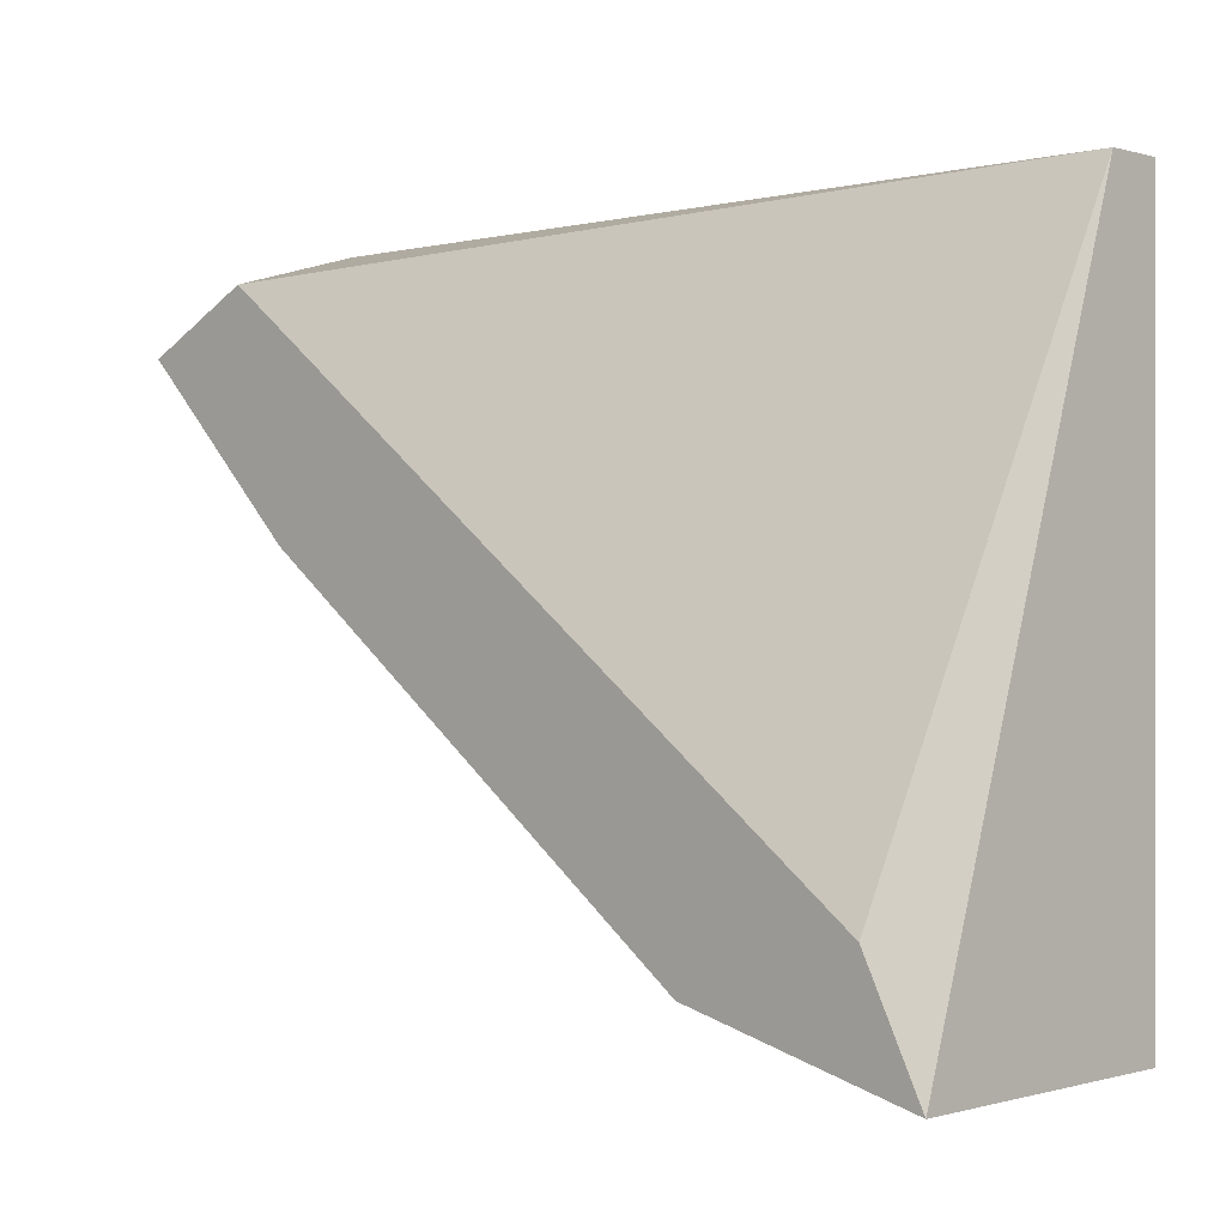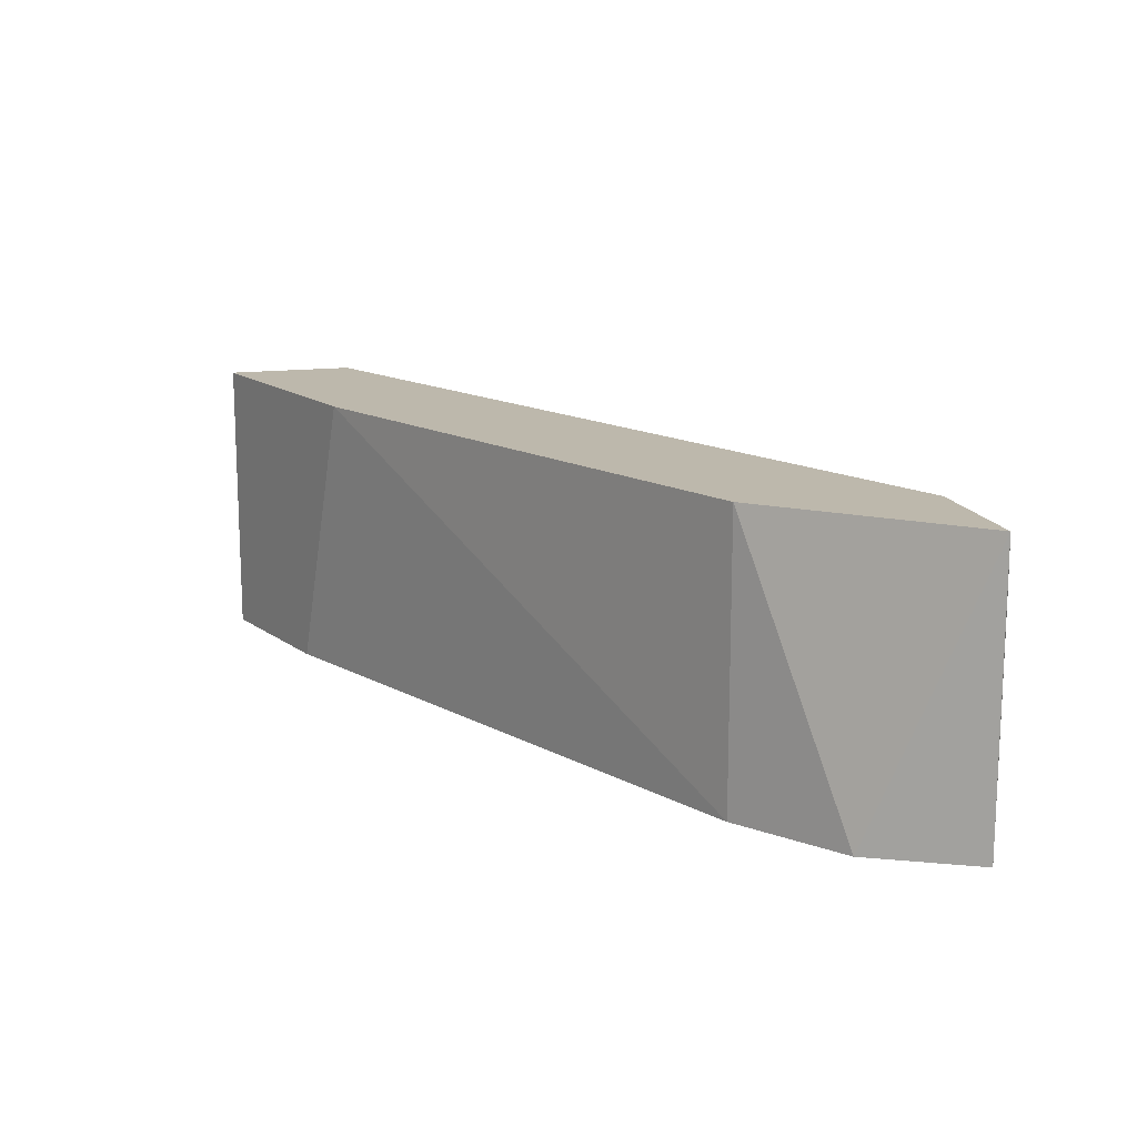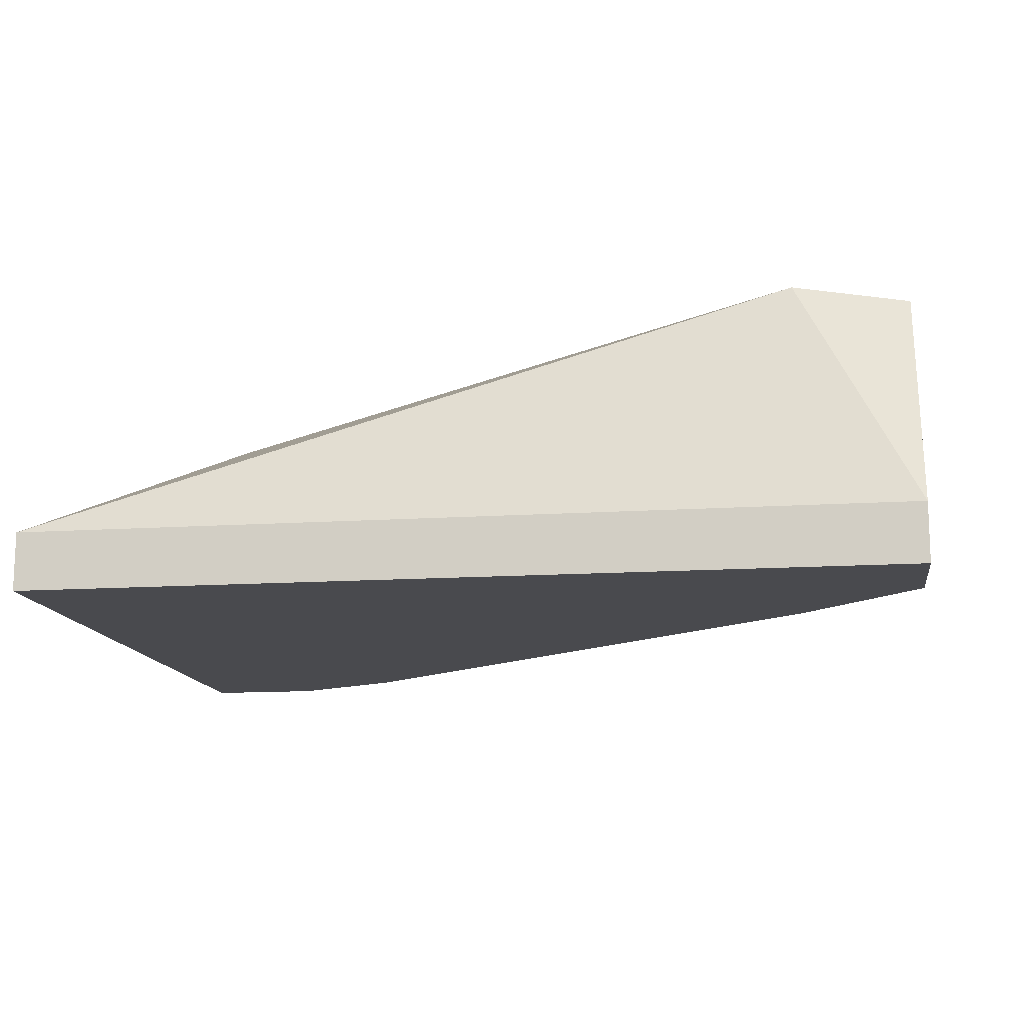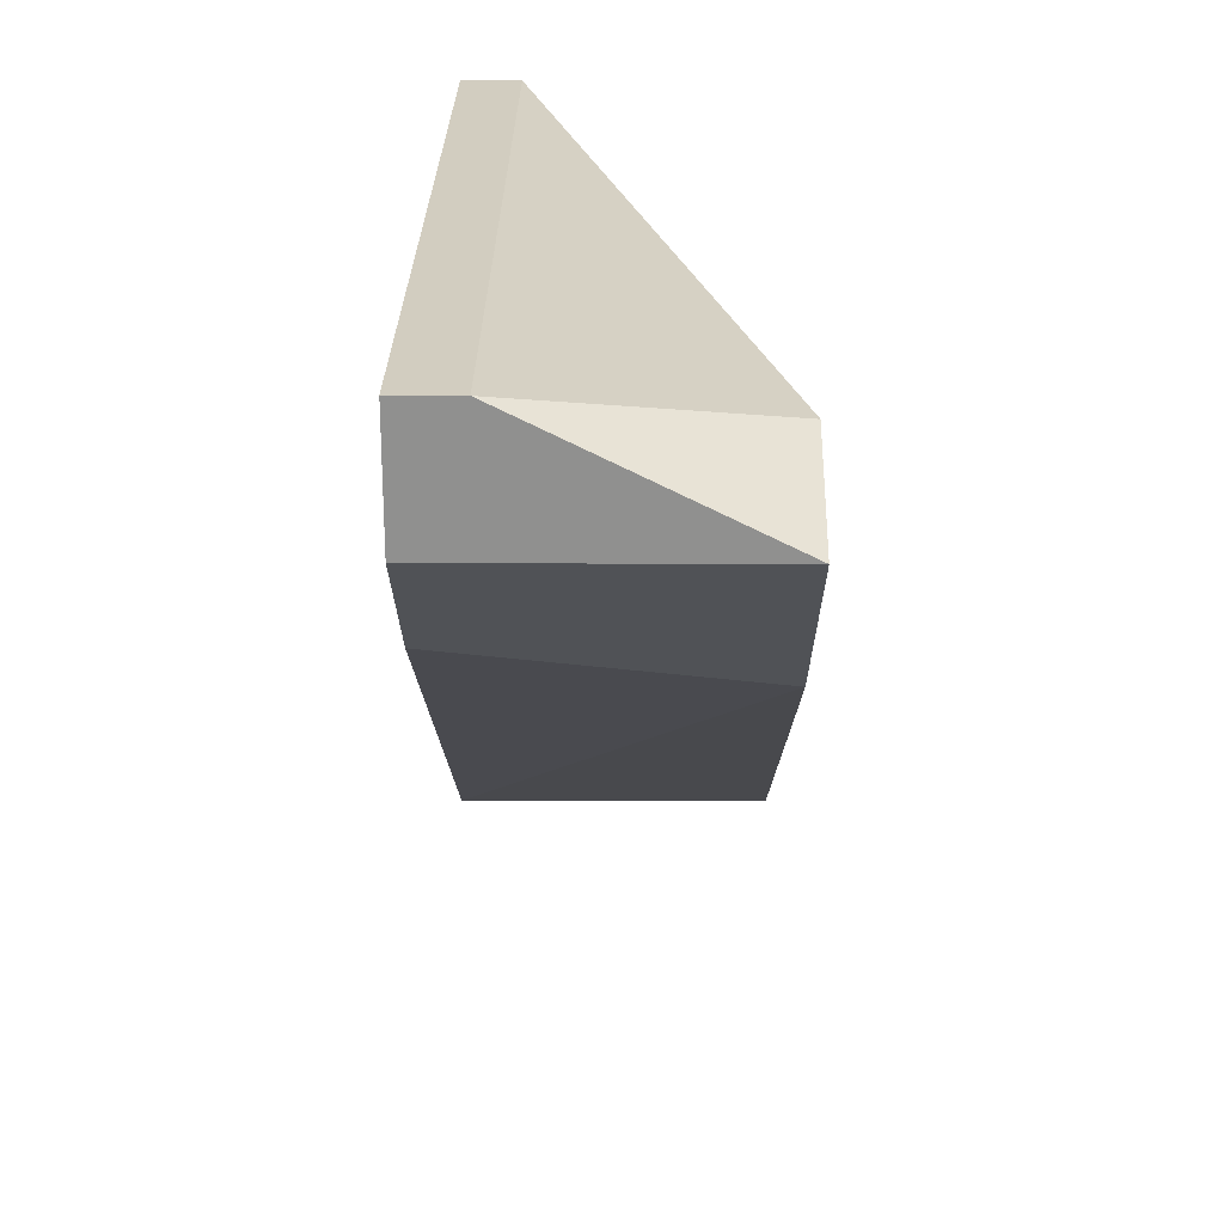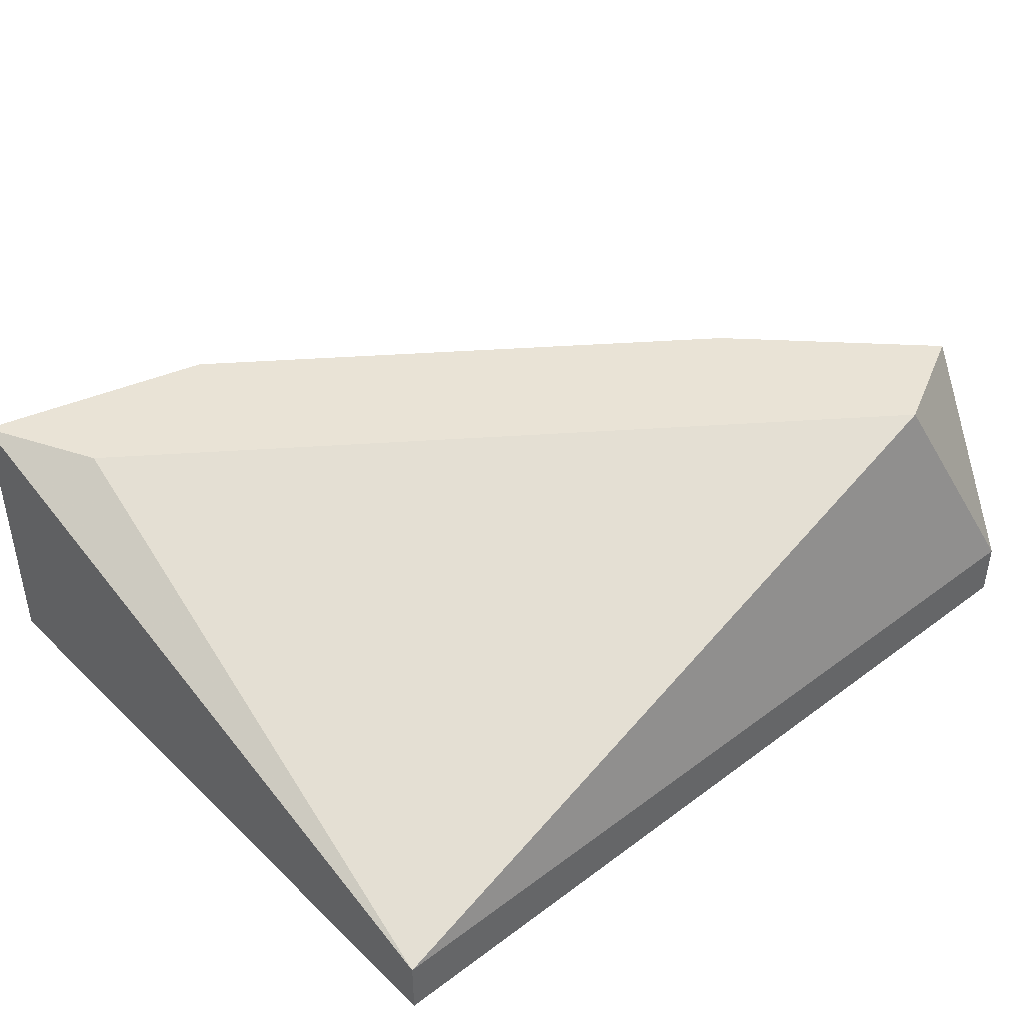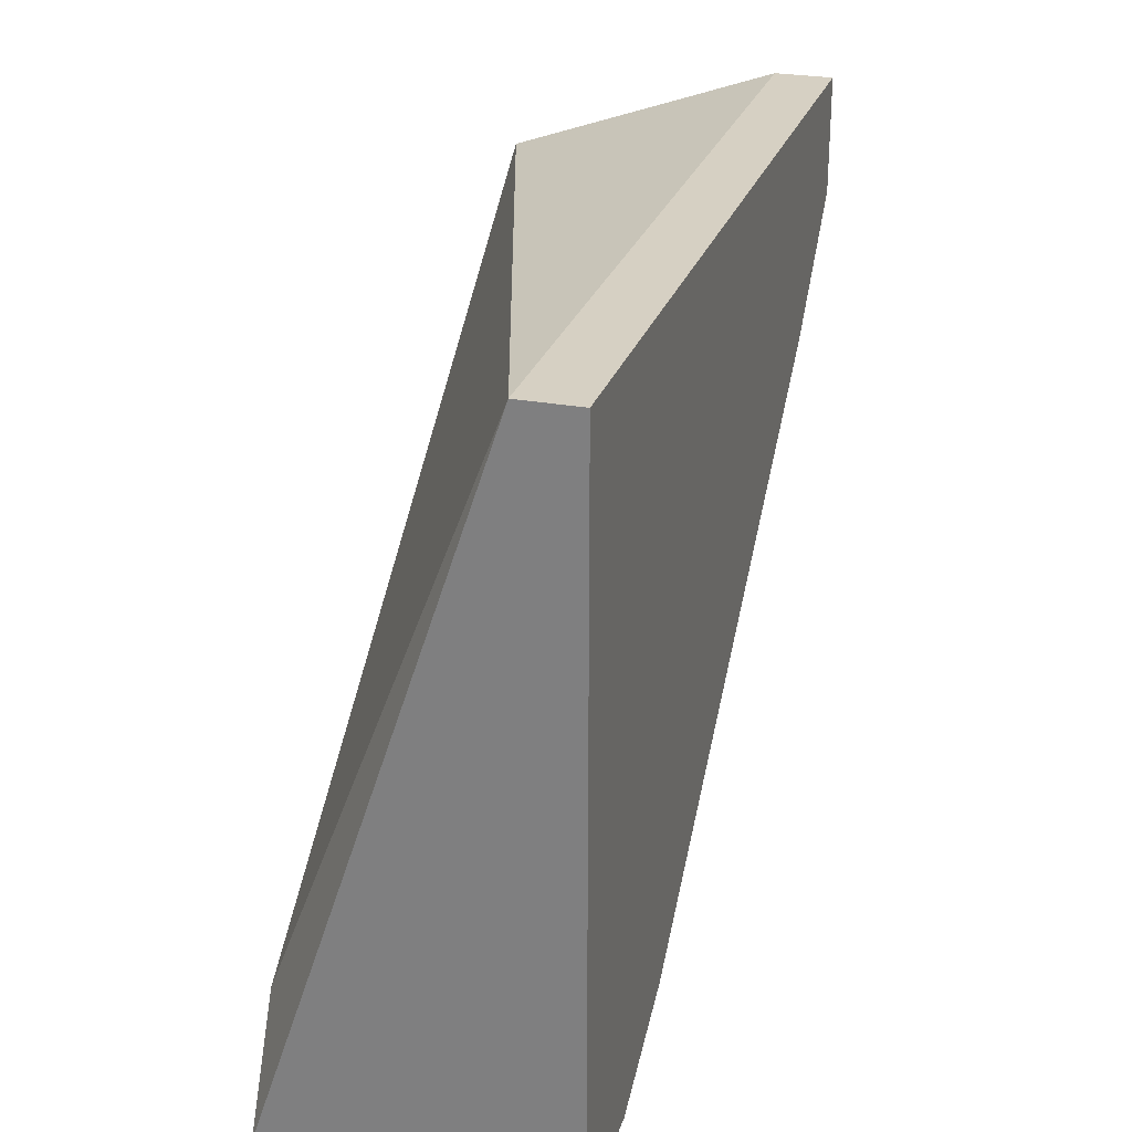
<metadata>
{"format":"obj","ext":"obj","renderer":"f3d","projection":"perspective","resolution":1024,"background":"white","views":[{"elev":-0.2,"azim":-136.3,"up":"+Z"},{"elev":14.9,"azim":-168.3,"up":"+Y"},{"elev":-13.4,"azim":8.6,"up":"+Y"},{"elev":24.4,"azim":90.4,"up":"+Z"},{"elev":42.1,"azim":-41.6,"up":"+Y"},{"elev":26.5,"azim":-73.6,"up":"+Z"}]}
</metadata>
<code>
v 0.4091 -0.4225 -0.4502
v 0.3311 -0.4525 -0.4982
v 0.3311 -0.4225 -0.4982
v 0.3311 -0.4525 -0.4262
v 0.4211 -0.4525 -0.4262
v 0.4091 -0.4225 -0.4322
v 0.3551 -0.4525 -0.4922
v 0.3311 -0.4465 -0.4262
v 0.4091 -0.4525 -0.4502
v 0.3551 -0.4225 -0.4922
v 0.3371 -0.4225 -0.4862
v 0.4211 -0.4225 -0.4382
v 0.3431 -0.4525 -0.4982
v 0.4211 -0.4525 -0.4382
v 0.4031 -0.4225 -0.4562
v 0.4211 -0.4465 -0.4262
f 5 12 16
f 3 2 4
f 4 2 5
f 1 3 6
f 5 2 7
f 3 4 8
f 4 5 8
f 5 7 9
f 3 1 10
f 6 3 11
f 3 8 11
f 8 6 11
f 1 6 12
f 9 1 12
f 2 3 13
f 7 2 13
f 3 10 13
f 10 7 13
f 5 9 14
f 12 5 14
f 9 12 14
f 1 9 15
f 9 7 15
f 10 1 15
f 7 10 15
f 8 5 16
f 6 8 16
f 12 6 16

</code>
